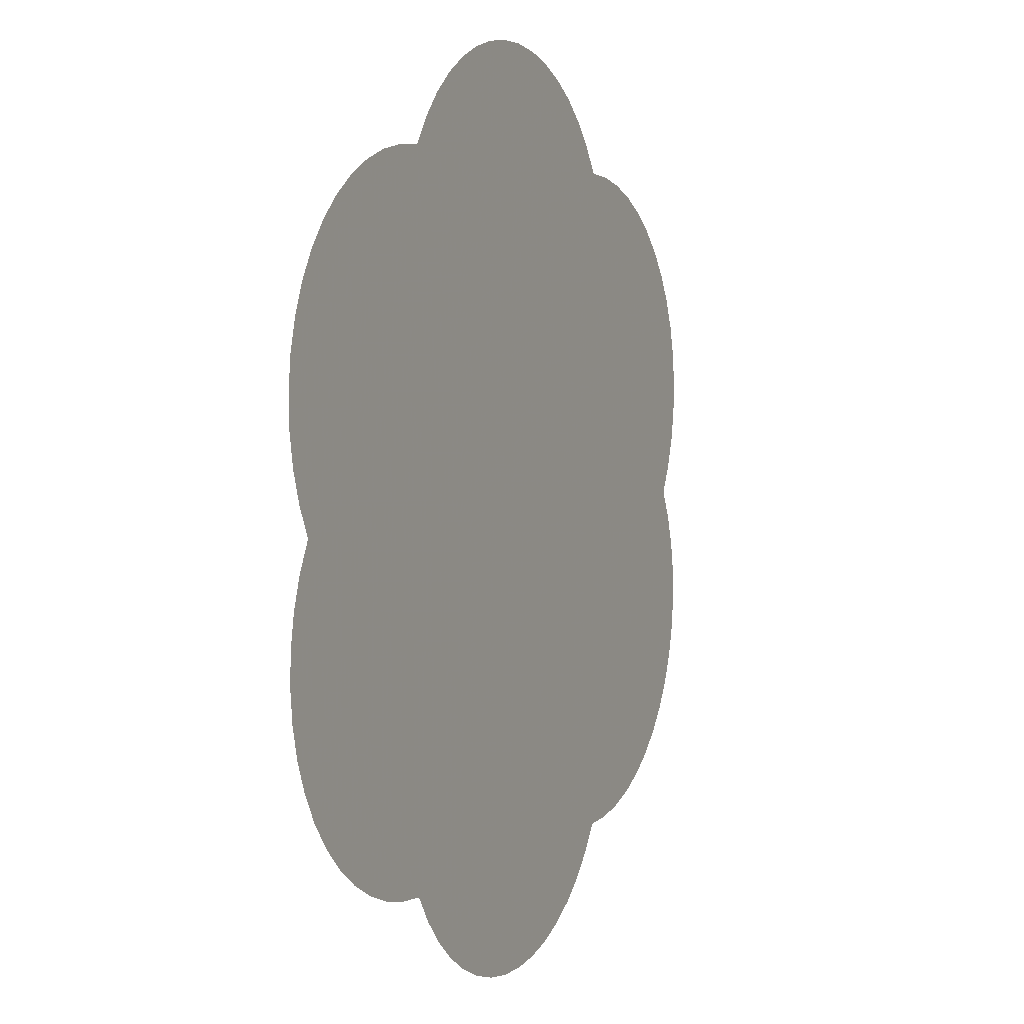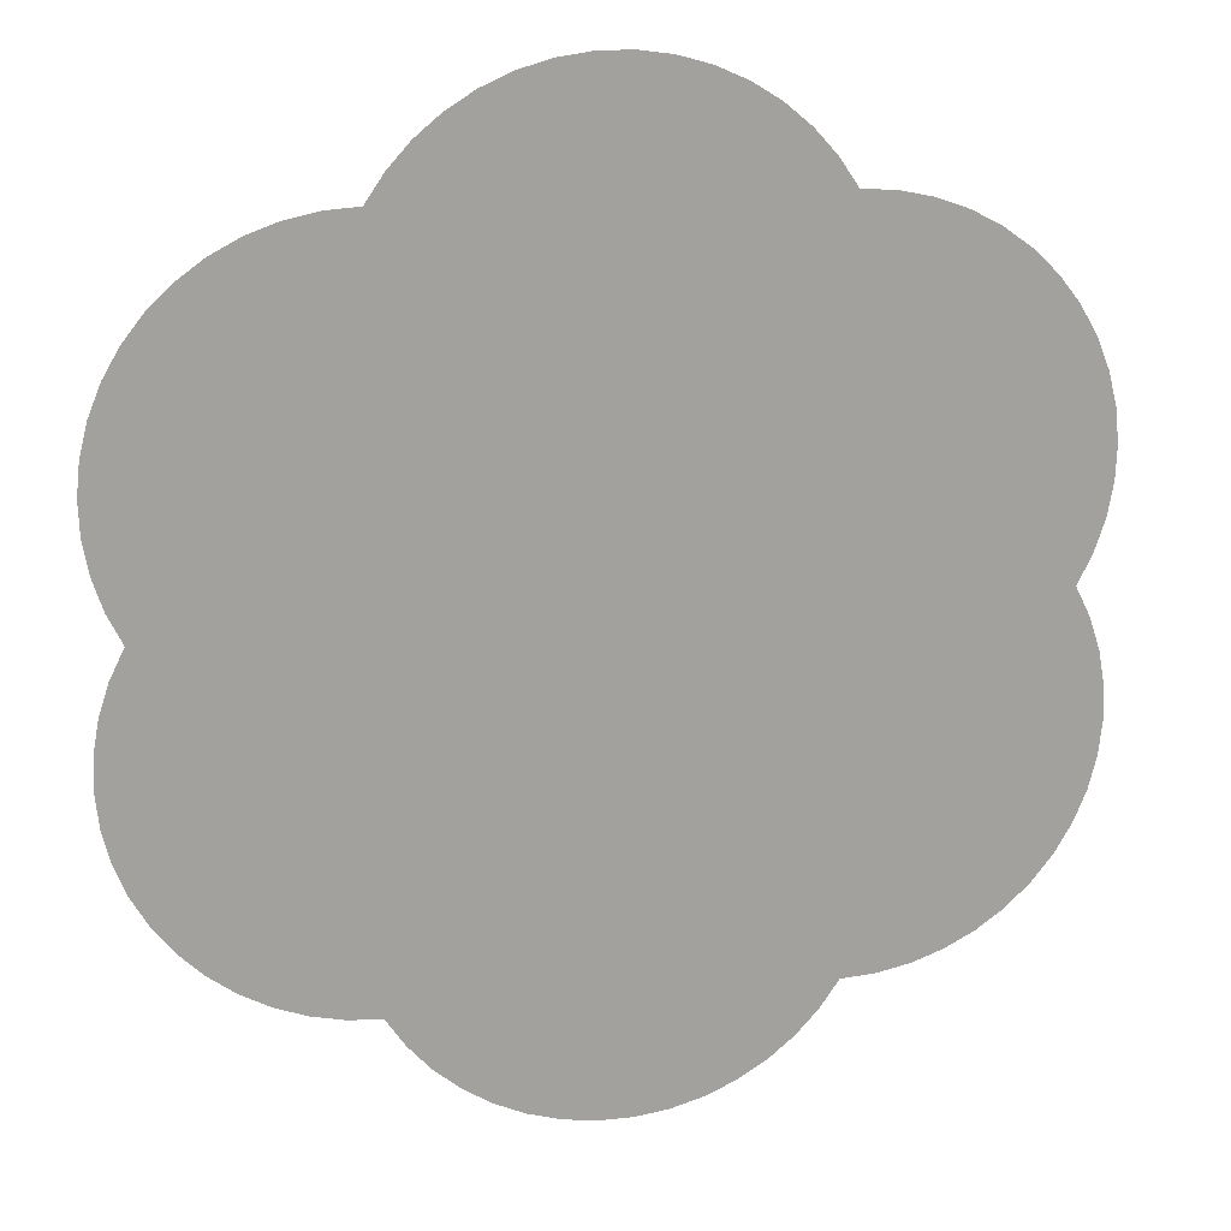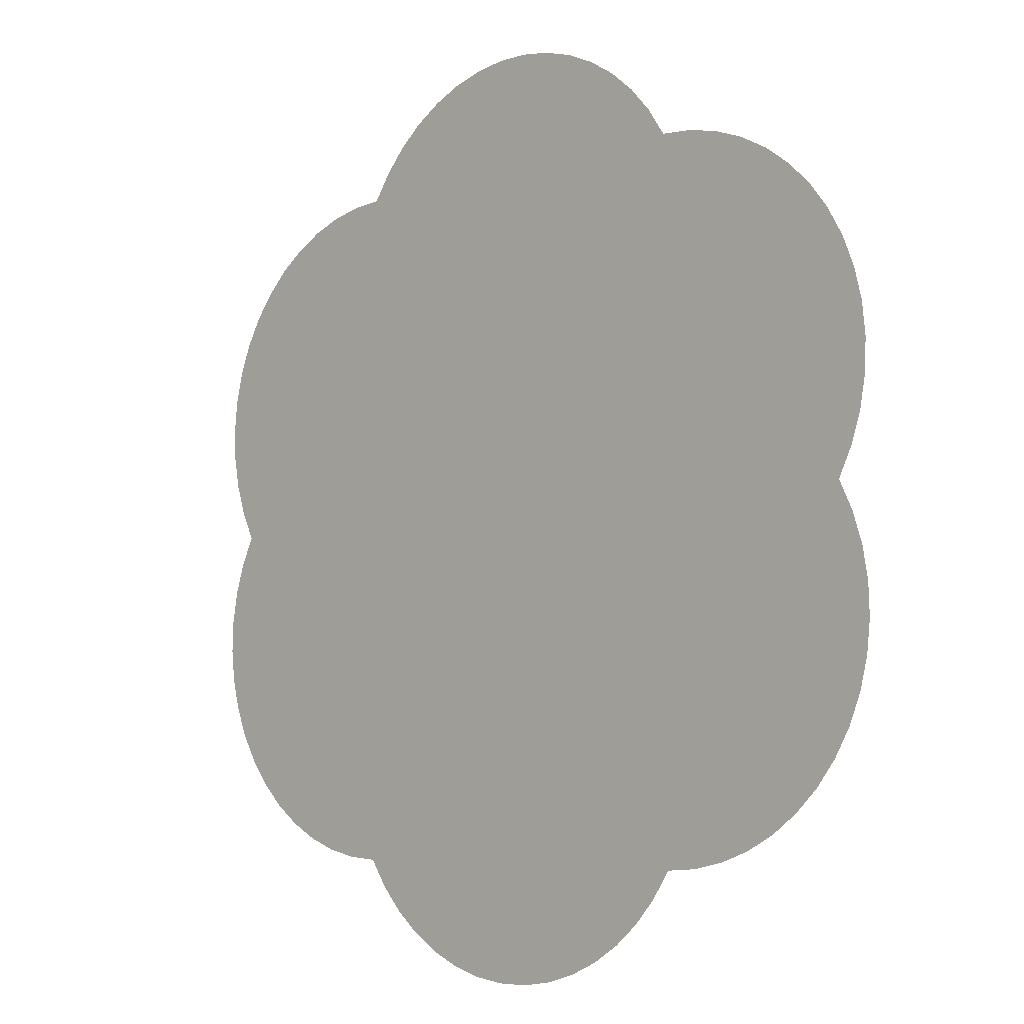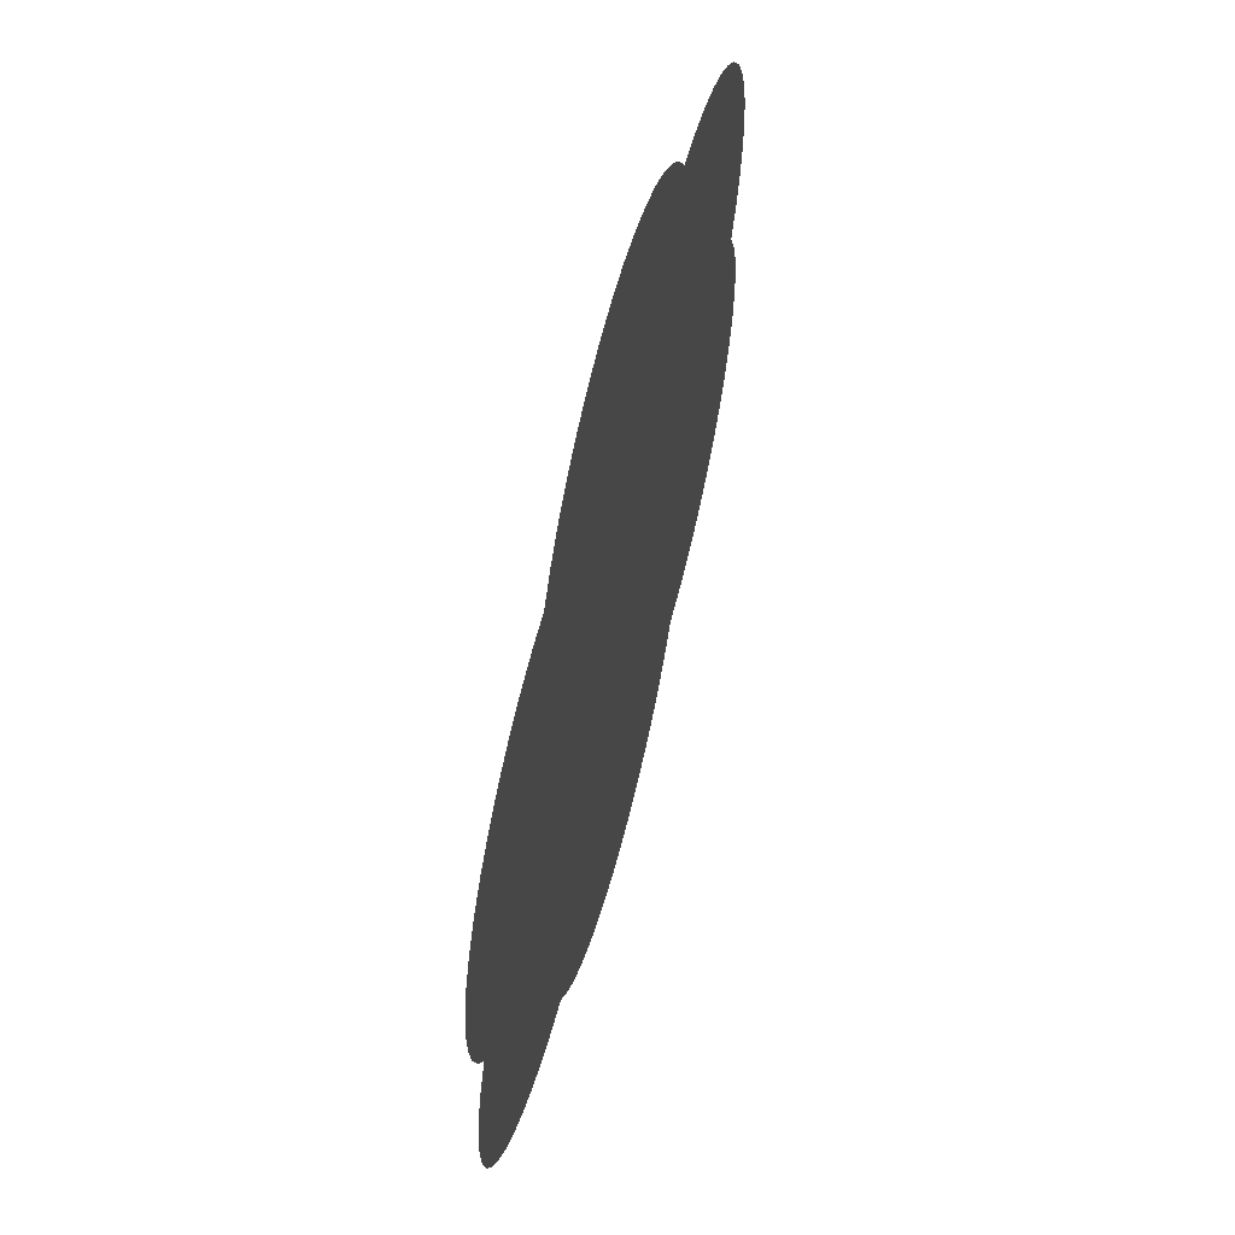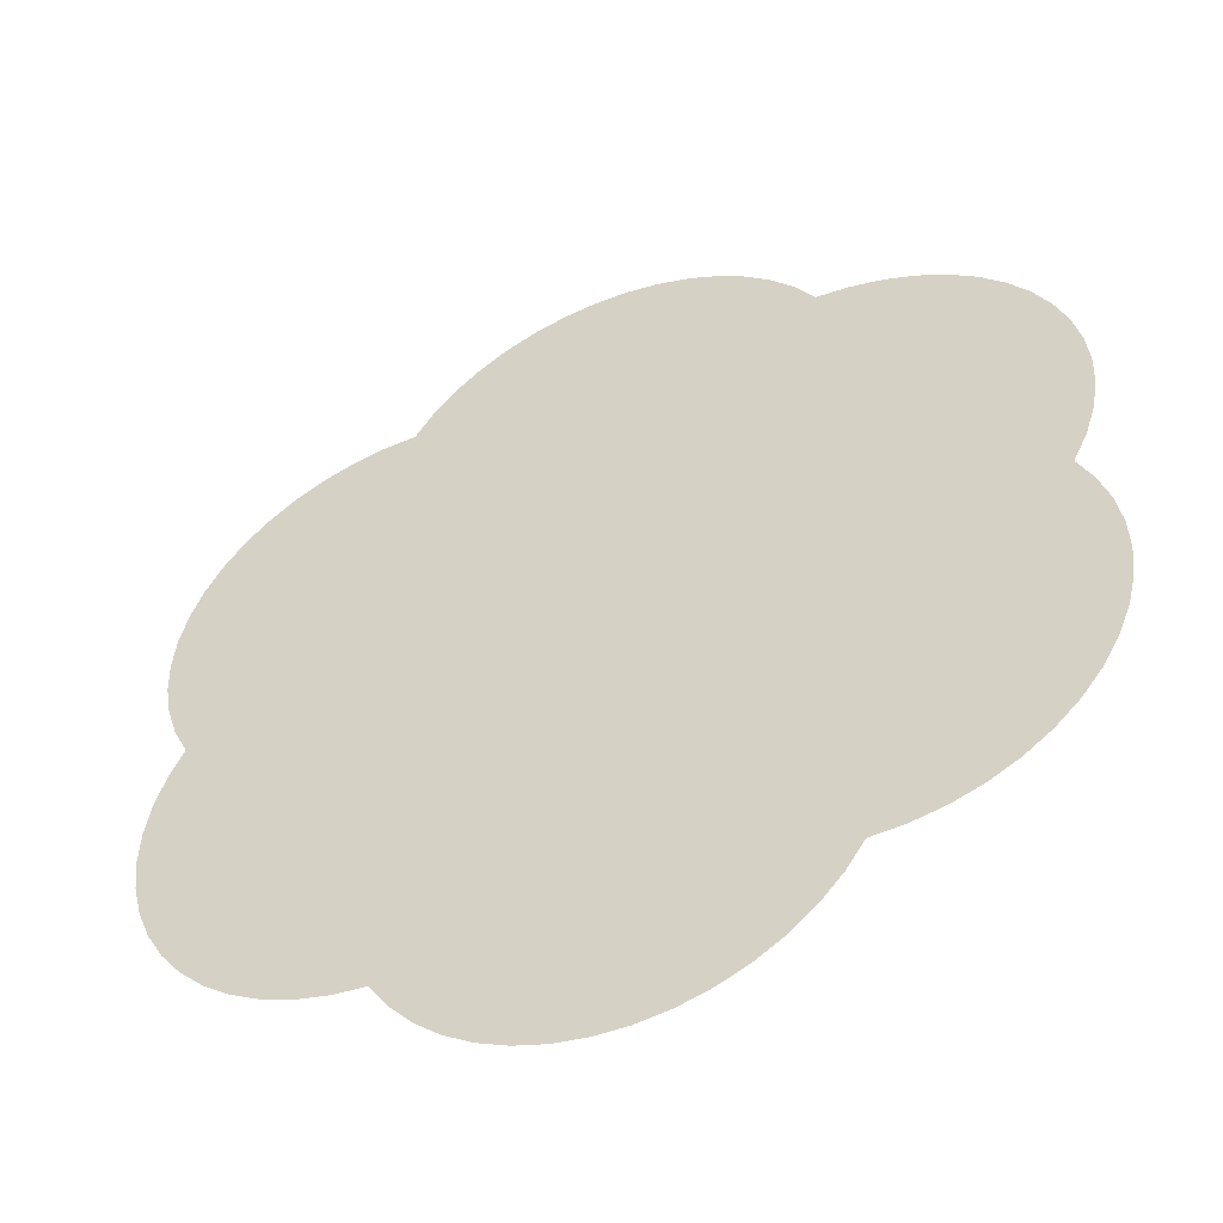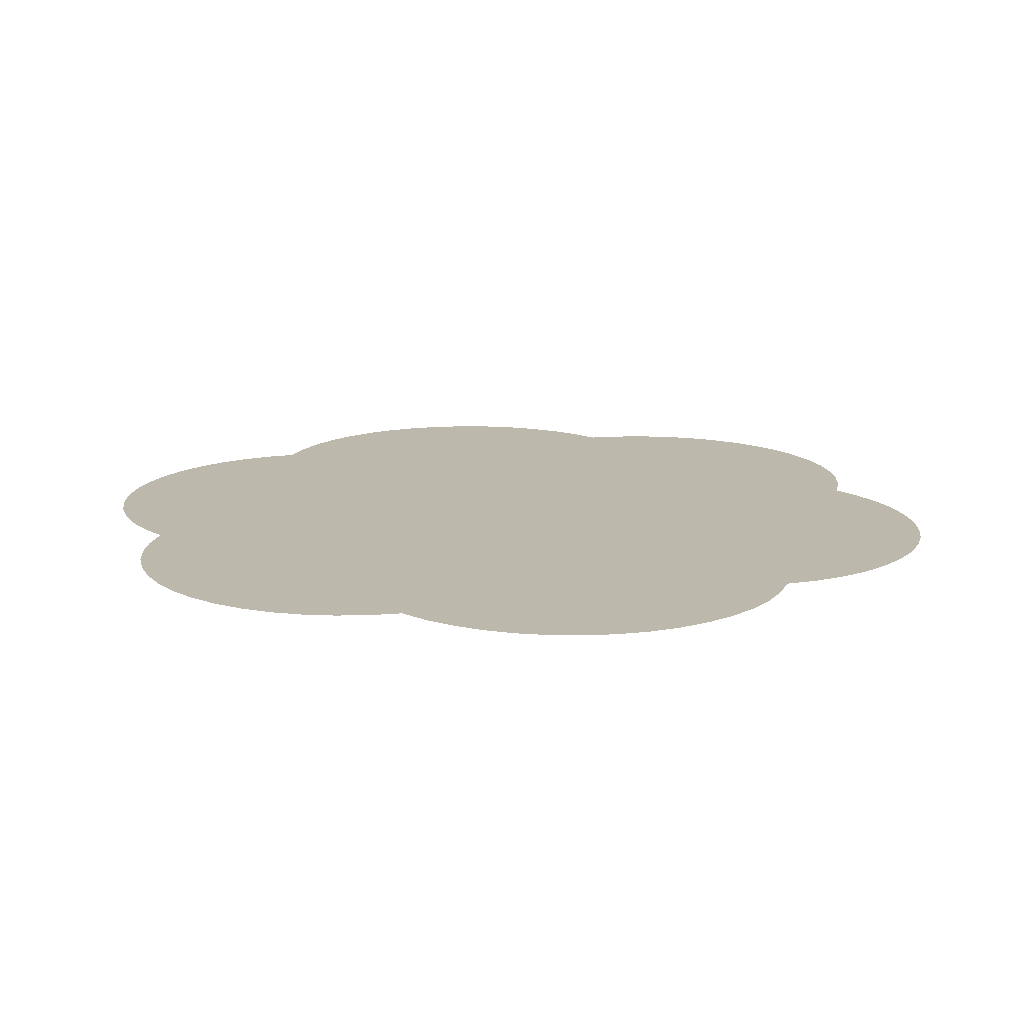
<metadata>
{"format":"obj","ext":"obj","renderer":"f3d","projection":"perspective","resolution":1024,"background":"white","views":[{"elev":3.6,"azim":-64.5,"up":"+Z"},{"elev":17.9,"azim":-11.7,"up":"+Z"},{"elev":-6.0,"azim":44.1,"up":"+Z"},{"elev":60.1,"azim":-75.4,"up":"+Z"},{"elev":-49.8,"azim":23.1,"up":"+Z"},{"elev":14.8,"azim":-134.5,"up":"+Y"}]}
</metadata>
<code>
v 207.4 0 397.8
v 220.8 0 394
v 100 0 350
v 0.5478 0 160.5
v 2.97 0 174.2
v 100 0 50
v 59.33 0 341.4
v 72.44 0 346.1
v 359.8 0 200
v 86.08 0 349
v 107.8 0 361.6
v 117.1 0 371.9
v 165.8 0 397.8
v 273.2 0 50
v 107.8 0 38.43
v 117.1 0 28.07
v 287.1 0 50.97
v 13.4 0 200
v 7.282 0 187.5
v 2.97 0 225.8
v 0.5478 0 239.5
v 4.894 0 280.9
v 10.12 0 293.8
v 17.1 0 305.9
v 25.69 0 316.9
v 35.72 0 326.6
v 47.01 0 334.8
v 193.6 0 399.8
v 233.5 0 388.3
v 245.4 0 380.9
v 256.1 0 371.9
v 300.8 0 346.1
v 313.9 0 341.4
v 373.1 0 253.5
v 365.9 0 187.5
v 370.2 0 174.2
v 372.7 0 160.5
v 373.1 0 146.5
v 371.7 0 132.6
v 368.3 0 119.1
v 363.1 0 106.2
v 313.9 0 58.65
v 347.5 0 83.09
v 326.2 0 65.2
v 337.5 0 73.4
v 356.1 0 94.08
v 300.8 0 53.87
v 265.4 0 38.43
v 256.1 0 28.07
v 220.8 0 6.031
v 207.4 0 2.185
v 193.6 0 0.2436
v 7.282 0 212.5
v 0.06093 0 253.5
v 1.519 0 267.4
v 127.8 0 380.9
v 139.7 0 388.3
v 152.4 0 394
v 179.6 0 399.8
v 287.1 0 349
v 372.7 0 239.5
v 370.2 0 225.8
v 265.4 0 361.6
v 273.2 0 350
v 365.9 0 212.5
v 245.4 0 19.1
v 233.5 0 11.71
v 179.6 0 0.2436
v 165.8 0 2.185
v 152.4 0 6.031
v 4.894 0 119.1
v 1.519 0 132.6
v 0.06093 0 146.5
v 139.7 0 11.71
v 127.8 0 19.1
v 326.2 0 334.8
v 337.5 0 326.6
v 347.5 0 316.9
v 356.1 0 305.9
v 363.1 0 293.8
v 368.3 0 280.9
v 371.7 0 267.4
v 59.33 0 58.65
v 72.44 0 53.87
v 86.08 0 50.97
v 47.01 0 65.2
v 35.72 0 73.4
v 25.69 0 83.09
v 17.1 0 94.08
v 10.12 0 106.2
f 1 2 3
f 4 5 6
f 7 8 9
f 9 8 10
f 9 10 3
f 11 12 13
f 6 14 15
f 15 14 16
f 17 14 18
f 18 14 6
f 18 6 19
f 19 6 5
f 20 21 9
f 22 23 9
f 9 23 24
f 9 24 25
f 25 26 9
f 9 26 27
f 9 27 7
f 1 3 28
f 2 29 3
f 3 29 30
f 3 30 31
f 32 33 34
f 17 9 35
f 35 36 17
f 17 36 37
f 17 37 38
f 38 39 17
f 17 39 40
f 17 40 41
f 42 43 44
f 44 43 45
f 41 46 17
f 17 46 43
f 17 43 47
f 47 43 42
f 14 48 49
f 50 51 14
f 14 51 52
f 17 18 9
f 9 18 53
f 9 53 20
f 21 54 9
f 9 54 55
f 9 55 22
f 12 56 13
f 13 56 57
f 13 57 58
f 11 13 3
f 3 13 59
f 3 59 28
f 32 34 60
f 60 34 61
f 60 61 62
f 31 63 3
f 3 63 64
f 3 64 9
f 9 64 60
f 9 60 65
f 65 60 62
f 49 66 14
f 14 66 67
f 14 67 50
f 52 68 14
f 14 68 69
f 14 69 70
f 71 72 6
f 6 72 73
f 6 73 4
f 70 74 14
f 14 74 75
f 14 75 16
f 33 76 77
f 77 78 33
f 33 78 79
f 33 79 80
f 80 81 33
f 33 81 82
f 33 82 34
f 83 6 84
f 84 6 85
f 83 86 6
f 6 86 87
f 6 87 88
f 88 89 6
f 6 89 90
f 6 90 71

</code>
